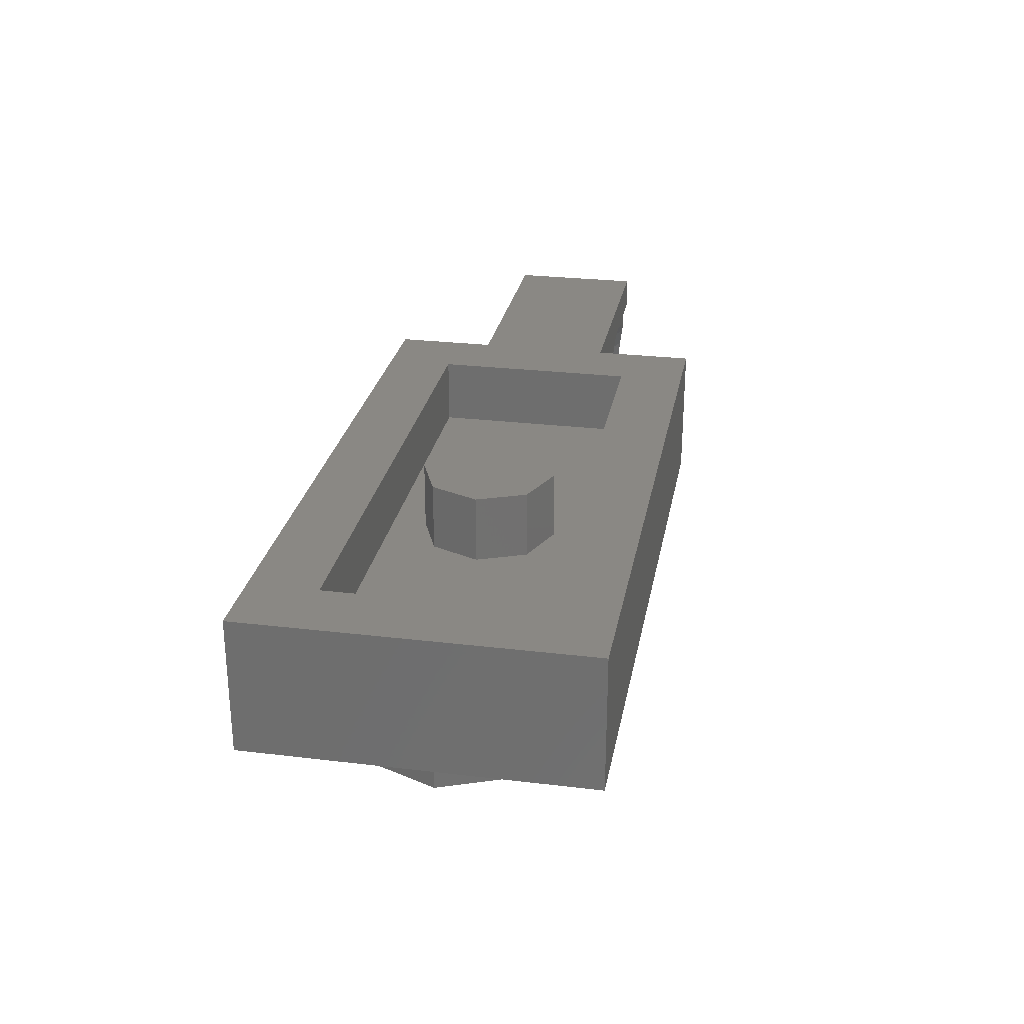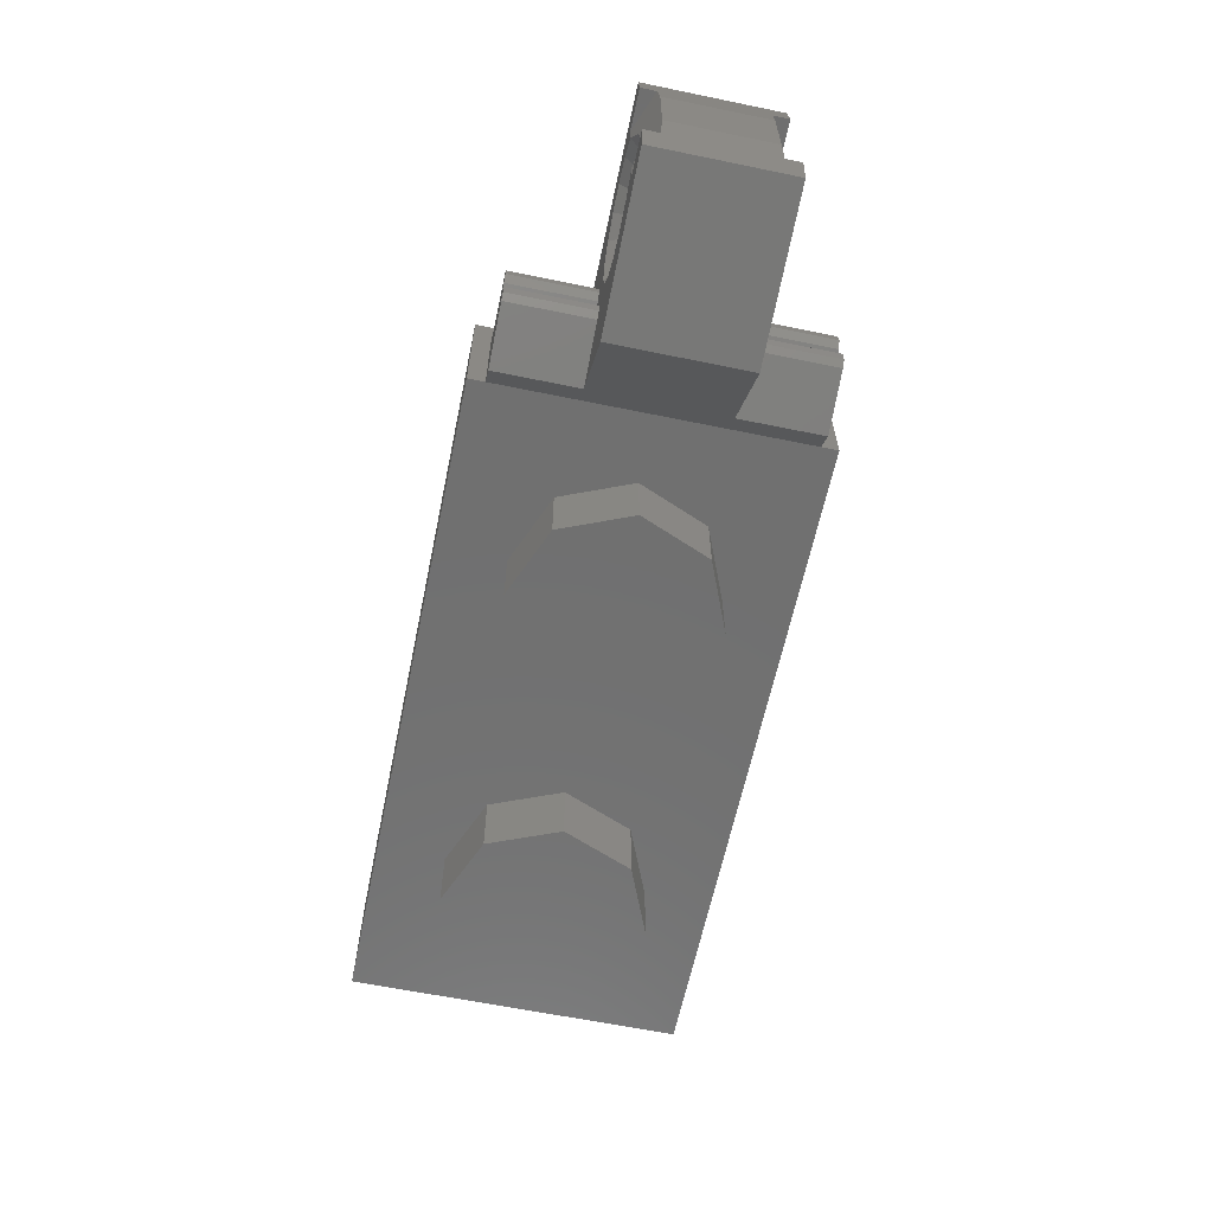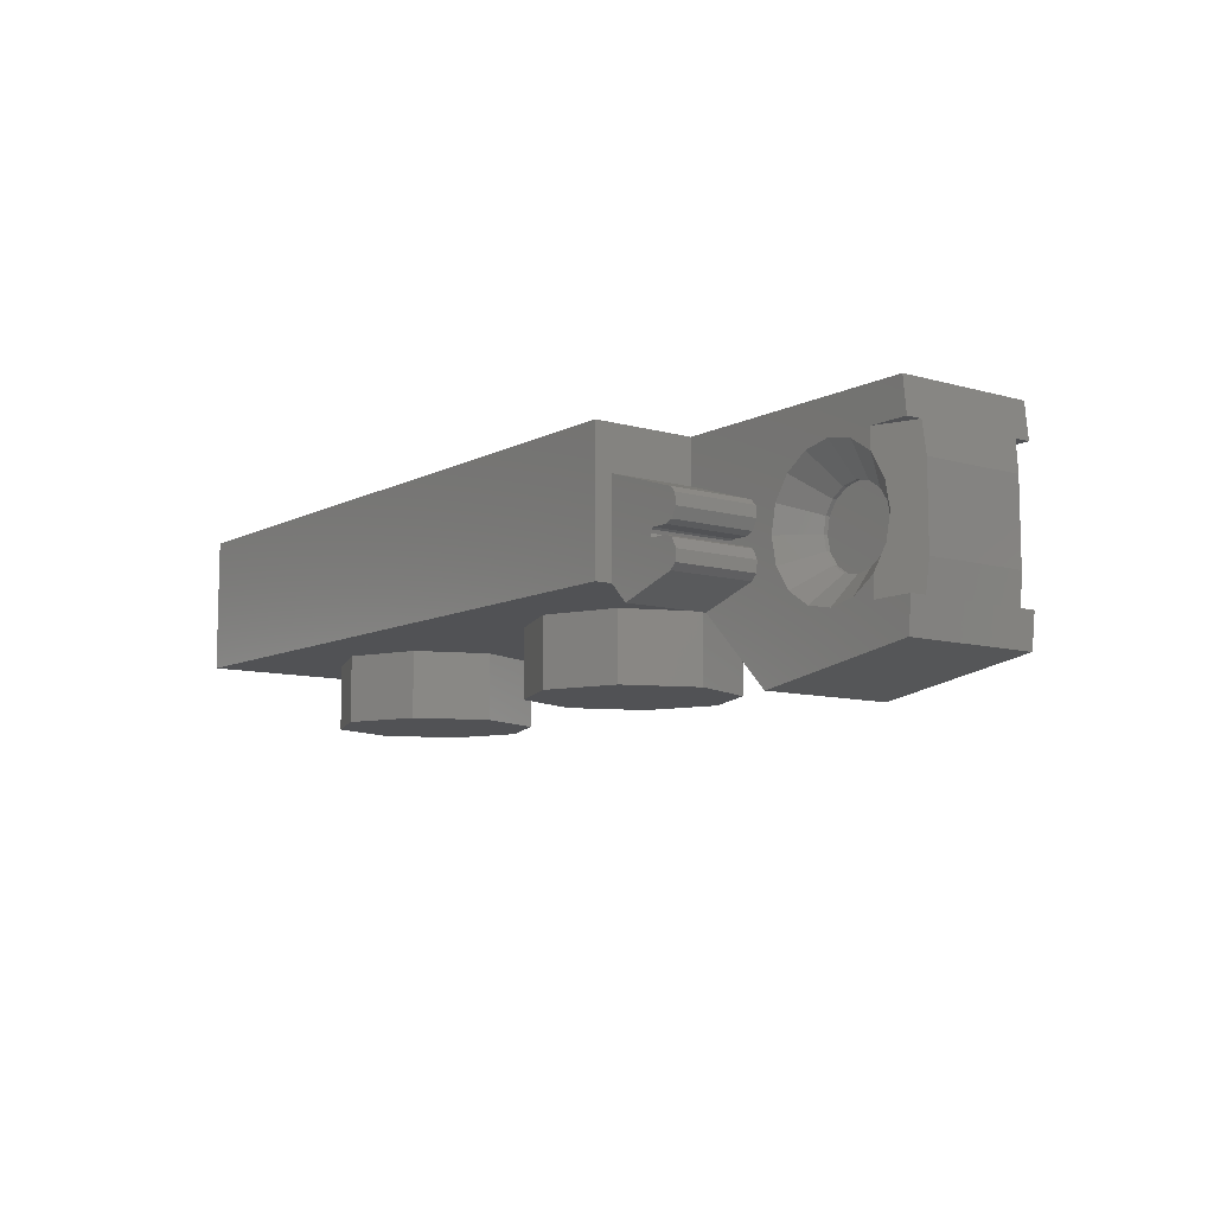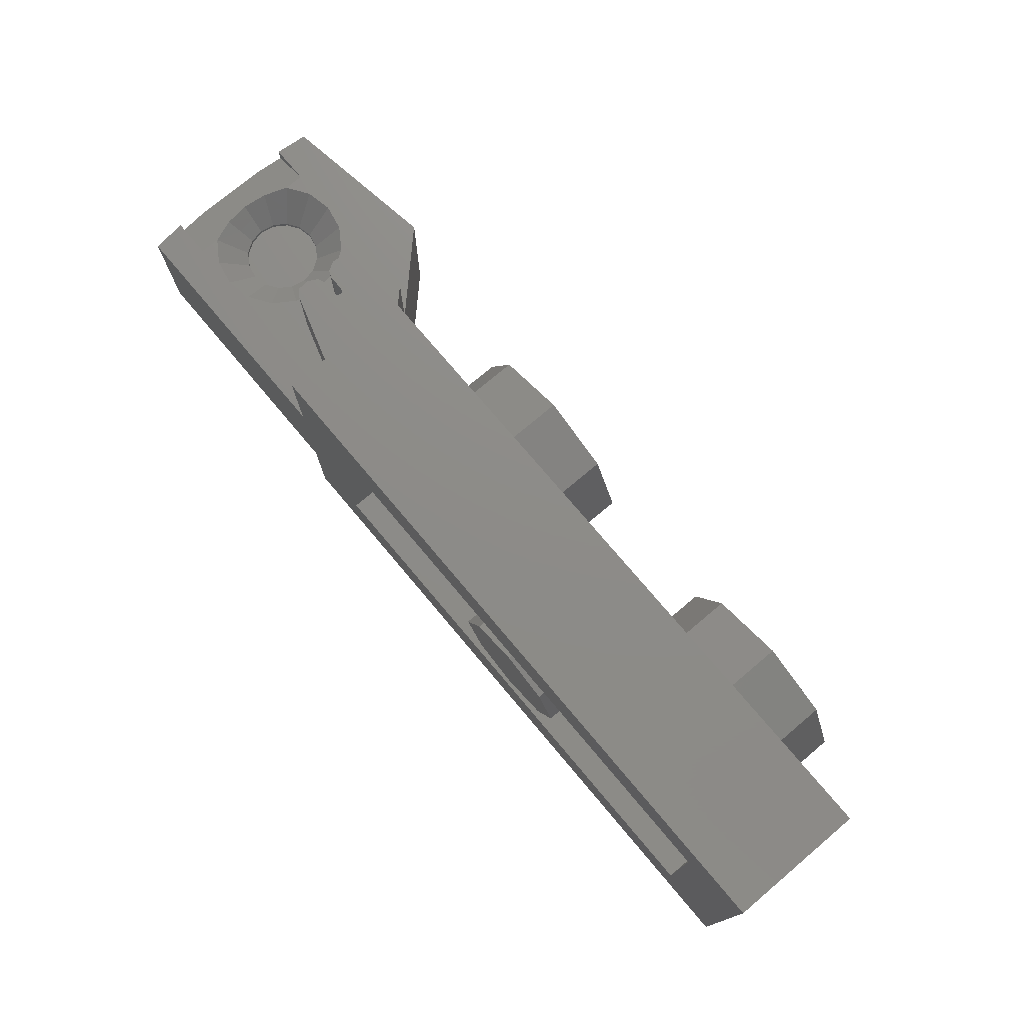
<metadata>
{"format":"stl","ext":"stl","renderer":"f3d","projection":"perspective","resolution":1024,"background":"white","views":[{"elev":27.1,"azim":-79.5,"up":"+Y"},{"elev":-62.1,"azim":78.2,"up":"+Y"},{"elev":-9.2,"azim":53.0,"up":"+Y"},{"elev":75.1,"azim":-130.1,"up":"+Z"}]}
</metadata>
<code>
# stl→obj: 327 verts, 530 faces
v 0.64 0.32 -0.24
v 0.64 0.32 0.24
v 0.8 0.32 0.4
v 0.8 0.32 -0.4
v 0.8 0.2178 -0.36
v 0.8 0 -0.36
v 0.8 0 -0.4
v 0.8 0.2178 0.36
v 0.8 0 0.4
v 0.8 0 0.36
v 0.8 0.32 -0.16
v 0.8 0.2178 -0.16
v 0.8 0.2178 0.16
v 0.8 0.32 0.16
v -0.64 0.32 0.24
v -0.8 0.32 0.4
v -0.64 0.32 -0.24
v -0.8 0.32 -0.4
v 0.16 0.32 0
v 0.1131 0.32 -0.1131
v 0 0.32 0
v 0 0.32 -0.16
v -0.1131 0.32 -0.1131
v -0.16 0.32 -0
v -0.1131 0.32 0.1131
v -0 0.32 0.16
v 0.1131 0.32 0.1131
v 0.16 0.16 0
v 0.1131 0.16 -0.1131
v 0 0.16 -0.16
v -0.1131 0.16 -0.1131
v -0.16 0.16 -0
v -0.1131 0.16 0.1131
v -0 0.16 0.16
v 0.1131 0.16 0.1131
v 0.64 -0.16 0
v 0.64 0 0
v 0.5697 0 0.1697
v 0.5697 -0.16 0.1697
v 0.4 0 0.24
v 0.4 -0.16 0.24
v 0.2303 0 0.1697
v 0.2303 -0.16 0.1697
v 0.16 0 -0
v 0.16 -0.16 -0
v 0.2303 0 -0.1697
v 0.2303 -0.16 -0.1697
v 0.4 0 -0.24
v 0.4 -0.16 -0.24
v 0.5697 0 -0.1697
v 0.5697 -0.16 -0.1697
v 0.4 -0.16 0
v -0.16 -0.16 0
v -0.16 0 0
v -0.2303 0 0.1697
v -0.2303 -0.16 0.1697
v -0.4 0 0.24
v -0.4 -0.16 0.24
v -0.5697 0 0.1697
v -0.5697 -0.16 0.1697
v -0.64 0 -0
v -0.64 -0.16 -0
v -0.5697 0 -0.1697
v -0.5697 -0.16 -0.1697
v -0.4 0 -0.24
v -0.4 -0.16 -0.24
v -0.2303 0 -0.1697
v -0.2303 -0.16 -0.1697
v -0.4 -0.16 0
v -0.64 0.16 0.24
v 0.64 0.16 0.24
v 0.64 0.16 -0.24
v -0.64 0.16 -0.24
v -0.8 0 0.4
v -0.8 0 -0.4
v 1.398 -0.1571 -0.16
v 1.406 -0.08 -0.16
v 1.406 -0.08 -0.123
v 1.398 -0.1571 0.16
v 1.406 -0.08 0.123
v 1.406 -0.08 0.16
v 1.406 0.24 0.16
v 1.406 0.24 0.123
v 1.398 0.32 0.16
v 1.406 0.24 -0.123
v 1.406 0.24 -0.16
v 1.398 0.32 -0.16
v 0.8439 -0.04392 -0.16
v 0.8439 -0.04392 0.16
v 1.414 -0.0104 -0.12
v 1.414 -0.0104 0.12
v 1.414 0.1704 -0.12
v 1.414 0.1704 0.12
v 1.313 -0.08 -0.16
v 0.8439 -0.04392 -0.36
v 0.92 0.07 -0.36
v 1.313 0.24 -0.16
v 1.313 0.1931 -0.16
v 1.2 0.3063 -0.16
v 1.04 -0.08 -0.16
v 1.2 -0.146 -0.16
v 1.015 -0.2152 -0.16
v 1.2 -0.08 -0.16
v 1.313 -0.03312 -0.16
v 1.346 0.08 -0.1468
v 1.338 0.02216 -0.1501
v 0.9673 0.07 -0.36
v 0.9814 -0.00064 -0.36
v 0.9673 0.09 -0.36
v 0.92 0.09 -0.36
v 0.9814 0.1606 -0.36
v 1.285 -0.00484 -0.12
v 1.311 0.03408 -0.12
v 1.32 0.08 -0.12
v 1.311 0.1259 -0.12
v 1.338 0.1378 -0.1501
v 1.285 0.1648 -0.12
v 1.2 0.24 -0.16
v 1.04 0.24 -0.16
v 0.93 0.09 -0.16
v 0.9229 0.08707 -0.16
v 0.9229 0.08707 -0.36
v 0.93 0.09 -0.36
v 0.92 0.08 -0.16
v 0.92 0.08 -0.36
v 0.9229 0.07293 -0.16
v 0.9229 0.07293 -0.36
v 0.93 0.07 -0.16
v 0.93 0.07 -0.36
v 0.9673 0.07 -0.16
v 0.986 0.06296 -0.16
v 0.986 0.06296 -0.36
v 0.9979 0.03936 -0.16
v 0.9979 0.03936 -0.36
v 0.996 0.01301 -0.16
v 0.996 0.01301 -0.36
v 0.9814 -0.00064 -0.16
v 0.996 0.147 -0.36
v 0.9814 0.1606 -0.16
v 0.996 0.147 -0.16
v 0.9979 0.1206 -0.36
v 0.9979 0.1206 -0.16
v 0.986 0.09704 -0.36
v 0.986 0.09704 -0.16
v 0.9673 0.09 -0.16
v 0.9674 0.07 -0.16
v 0.9674 0.07 -0.36
v 0.9674 0.09 -0.36
v 0.9674 0.09 -0.16
v 1.11 0.08 -0.08
v 1.117 0.1144 -0.08
v 1.2 0.08 -0.08
v 1.136 0.1436 -0.08
v 1.166 0.1631 -0.08
v 1.2 0.17 -0.08
v 1.234 0.1631 -0.08
v 1.264 0.1436 -0.08
v 1.283 0.1144 -0.08
v 1.29 0.08 -0.08
v 1.283 0.04556 -0.08
v 1.264 0.01636 -0.08
v 1.234 -0.003149 -0.08
v 1.2 -0.01 -0.08
v 1.166 -0.003149 -0.08
v 1.136 0.01636 -0.08
v 1.117 0.04556 -0.08
v 1.11 0.08 -0.09
v 1.117 0.1144 -0.09
v 1.136 0.1436 -0.09
v 1.166 0.1631 -0.09
v 1.2 0.17 -0.09
v 1.234 0.1631 -0.09
v 1.264 0.1436 -0.09
v 1.283 0.1144 -0.09
v 1.29 0.08 -0.09
v 1.283 0.04556 -0.09
v 1.264 0.01636 -0.09
v 1.234 -0.003149 -0.09
v 1.2 -0.01 -0.09
v 1.166 -0.003149 -0.09
v 1.136 0.01636 -0.09
v 1.117 0.04556 -0.09
v 1.08 0.08 -0.12
v 1.089 0.03408 -0.12
v 1.115 -0.004853 -0.12
v 1.154 -0.03087 -0.12
v 1.2 -0.04 -0.12
v 1.246 -0.03087 -0.12
v 1.285 -0.004853 -0.12
v 1.285 0.1649 -0.12
v 1.246 0.1909 -0.12
v 1.2 0.2 -0.12
v 1.154 0.1909 -0.12
v 1.115 0.1649 -0.12
v 1.089 0.1259 -0.12
v 1.261 0.2278 -0.16
v 1.139 0.2278 -0.16
v 1.087 0.1931 -0.16
v 1.052 0.1412 -0.16
v 1.04 0.08 -0.16
v 1.052 0.01877 -0.16
v 1.115 -0.004852 -0.12
v 1.087 -0.03314 -0.16
v 1.154 -0.03086 -0.12
v 1.139 -0.06782 -0.16
v 1.246 -0.03086 -0.12
v 1.261 -0.06782 -0.16
v 1.285 -0.004852 -0.12
v 1.313 -0.03314 -0.16
v 1.2 -0.1463 -0.16
v 1.338 0.02216 0.1501
v 1.346 0.08 0.1468
v 1.313 -0.03312 0.16
v 1.313 -0.08 0.16
v 1.2 -0.146 0.16
v 1.015 -0.2152 0.16
v 1.04 -0.08 0.16
v 1.2 -0.08 0.16
v 1.2 0.3063 0.16
v 1.313 0.24 0.16
v 1.313 0.1931 0.16
v 0.8439 -0.04392 0.36
v 0.92 0.07 0.36
v 1.04 0.24 0.16
v 1.2 0.24 0.16
v 1.338 0.1378 0.1501
v 1.285 0.1648 0.12
v 1.311 0.1259 0.12
v 1.32 0.08 0.12
v 1.311 0.03408 0.12
v 1.285 -0.00484 0.12
v 0.92 0.09 0.36
v 0.9814 0.1606 0.36
v 0.9673 0.09 0.36
v 0.9814 -0.00064 0.36
v 0.9673 0.07 0.36
v 0.9229 0.07293 0.36
v 0.93 0.07 0.36
v 0.93 0.07 0.16
v 0.9229 0.07293 0.16
v 0.92 0.08 0.36
v 0.92 0.08 0.16
v 0.9229 0.08707 0.36
v 0.9229 0.08707 0.16
v 0.93 0.09 0.36
v 0.93 0.09 0.16
v 0.996 0.01301 0.36
v 0.9814 -0.00064 0.16
v 0.996 0.01301 0.16
v 0.9979 0.03936 0.36
v 0.9979 0.03936 0.16
v 0.986 0.06296 0.36
v 0.986 0.06296 0.16
v 0.9673 0.07 0.16
v 0.9673 0.09 0.16
v 0.986 0.09704 0.16
v 0.986 0.09704 0.36
v 0.9979 0.1206 0.16
v 0.9979 0.1206 0.36
v 0.996 0.147 0.16
v 0.996 0.147 0.36
v 0.9814 0.1606 0.16
v 0.9674 0.07 0.36
v 0.9674 0.07 0.16
v 0.9674 0.09 0.16
v 0.9674 0.09 0.36
v 1.2 0.08 0.08
v 1.11 0.08 0.08
v 1.117 0.04556 0.08
v 1.136 0.01636 0.08
v 1.166 -0.003149 0.08
v 1.2 -0.01 0.08
v 1.234 -0.003149 0.08
v 1.264 0.01636 0.08
v 1.283 0.04556 0.08
v 1.29 0.08 0.08
v 1.283 0.1144 0.08
v 1.264 0.1436 0.08
v 1.234 0.1631 0.08
v 1.2 0.17 0.08
v 1.166 0.1631 0.08
v 1.136 0.1436 0.08
v 1.117 0.1144 0.08
v 1.11 0.08 0.09
v 1.117 0.04556 0.09
v 1.136 0.01636 0.09
v 1.166 -0.003149 0.09
v 1.2 -0.01 0.09
v 1.234 -0.003149 0.09
v 1.264 0.01636 0.09
v 1.283 0.04556 0.09
v 1.29 0.08 0.09
v 1.283 0.1144 0.09
v 1.264 0.1436 0.09
v 1.234 0.1631 0.09
v 1.2 0.17 0.09
v 1.166 0.1631 0.09
v 1.136 0.1436 0.09
v 1.117 0.1144 0.09
v 1.08 0.08 0.12
v 1.089 0.1259 0.12
v 1.115 0.1649 0.12
v 1.154 0.1909 0.12
v 1.2 0.2 0.12
v 1.246 0.1909 0.12
v 1.285 0.1649 0.12
v 1.285 -0.004853 0.12
v 1.246 -0.03087 0.12
v 1.2 -0.04 0.12
v 1.154 -0.03087 0.12
v 1.115 -0.004853 0.12
v 1.089 0.03408 0.12
v 1.087 0.1931 0.16
v 1.139 0.2278 0.16
v 1.261 0.2278 0.16
v 1.087 -0.03314 0.16
v 1.115 -0.004852 0.12
v 1.052 0.01877 0.16
v 1.04 0.08 0.16
v 1.052 0.1412 0.16
v 1.313 -0.03314 0.16
v 1.285 -0.004852 0.12
v 1.246 -0.03086 0.12
v 1.261 -0.06782 0.16
v 1.154 -0.03086 0.12
v 1.139 -0.06782 0.16
v 1.2 -0.1463 0.16
f 1 2 3
f 3 4 1
f 4 5 6
f 6 7 4
f 8 3 9
f 9 10 8
f 5 4 11
f 11 12 5
f 8 13 14
f 14 3 8
f 2 15 16
f 16 3 2
f 15 17 18
f 18 16 15
f 17 1 4
f 4 18 17
f 19 20 21
f 20 22 21
f 22 23 21
f 23 24 21
f 24 25 21
f 25 26 21
f 26 27 21
f 27 19 21
f 19 28 29
f 19 29 20
f 20 29 30
f 20 30 22
f 22 30 31
f 22 31 23
f 23 31 32
f 23 32 24
f 24 32 33
f 24 33 25
f 25 33 34
f 25 34 26
f 26 34 35
f 26 35 27
f 27 35 28
f 27 28 19
f 36 37 38
f 36 38 39
f 39 38 40
f 39 40 41
f 41 40 42
f 41 42 43
f 43 42 44
f 43 44 45
f 45 44 46
f 45 46 47
f 47 46 48
f 47 48 49
f 49 48 50
f 49 50 51
f 51 50 37
f 51 37 36
f 52 36 39
f 52 39 41
f 52 41 43
f 52 43 45
f 52 45 47
f 52 47 49
f 52 49 51
f 52 51 36
f 53 54 55
f 53 55 56
f 56 55 57
f 56 57 58
f 58 57 59
f 58 59 60
f 60 59 61
f 60 61 62
f 62 61 63
f 62 63 64
f 64 63 65
f 64 65 66
f 66 65 67
f 66 67 68
f 68 67 54
f 68 54 53
f 69 53 56
f 69 56 58
f 69 58 60
f 69 60 62
f 69 62 64
f 69 64 66
f 69 66 68
f 69 68 53
f 70 71 72
f 70 72 73
f 70 15 2
f 70 2 71
f 73 17 15
f 73 15 70
f 72 1 17
f 72 17 73
f 71 2 1
f 71 1 72
f 7 9 74
f 7 74 75
f 76 77 78
f 79 80 81
f 82 83 84
f 85 86 87
f 6 88 89
f 6 89 10
f 78 80 79
f 78 79 76
f 78 90 91
f 78 91 80
f 90 92 93
f 90 93 91
f 83 93 92
f 83 92 85
f 84 83 85
f 84 85 87
f 77 94 78
f 6 95 88
f 96 95 6
f 97 86 85
f 98 97 85
f 97 87 86
f 97 98 99
f 87 97 99
f 11 87 99
f 100 101 102
f 103 101 100
f 94 76 101
f 77 76 94
f 101 104 94
f 76 102 101
f 94 104 78
f 105 90 106
f 96 107 108
f 96 108 95
f 109 110 5
f 109 5 111
f 5 110 96
f 5 96 6
f 104 112 113
f 104 113 106
f 106 113 114
f 106 114 105
f 105 114 115
f 105 115 116
f 116 115 117
f 116 117 98
f 90 105 116
f 90 116 92
f 98 85 92
f 98 92 116
f 11 99 118
f 11 118 119
f 100 12 11
f 100 11 119
f 102 88 12
f 102 12 100
f 78 104 106
f 78 106 90
f 120 121 122
f 120 122 123
f 121 124 125
f 121 125 122
f 124 126 127
f 124 127 125
f 126 128 129
f 126 129 127
f 96 127 129
f 96 125 127
f 110 122 125
f 110 123 122
f 130 131 132
f 130 132 107
f 131 133 134
f 131 134 132
f 133 135 136
f 133 136 134
f 135 137 108
f 135 108 136
f 132 134 136
f 108 107 132
f 108 132 136
f 138 111 139
f 138 139 140
f 141 138 140
f 141 140 142
f 143 141 142
f 143 142 144
f 109 143 144
f 109 144 145
f 138 141 143
f 138 143 109
f 138 109 111
f 95 108 137
f 95 137 88
f 12 139 111
f 12 111 5
f 129 128 146
f 129 146 147
f 148 149 120
f 148 120 123
f 150 151 152
f 151 153 152
f 153 154 152
f 154 155 152
f 155 156 152
f 156 157 152
f 157 158 152
f 158 159 152
f 159 160 152
f 160 161 152
f 161 162 152
f 162 163 152
f 163 164 152
f 164 165 152
f 165 166 152
f 166 150 152
f 150 167 168
f 150 168 151
f 151 168 169
f 151 169 153
f 153 169 170
f 153 170 154
f 154 170 171
f 154 171 155
f 155 171 172
f 155 172 156
f 156 172 173
f 156 173 157
f 157 173 174
f 157 174 158
f 158 174 175
f 158 175 159
f 159 175 176
f 159 176 160
f 160 176 177
f 160 177 161
f 161 177 178
f 161 178 162
f 162 178 179
f 162 179 163
f 163 179 180
f 163 180 164
f 164 180 181
f 164 181 165
f 165 181 182
f 165 182 166
f 166 182 167
f 166 167 150
f 183 167 182
f 183 182 184
f 184 182 181
f 184 181 185
f 185 181 180
f 185 180 186
f 186 180 179
f 186 179 187
f 187 179 178
f 187 178 188
f 188 178 177
f 188 177 189
f 189 177 176
f 189 176 113
f 113 176 175
f 113 175 114
f 114 175 174
f 114 174 115
f 115 174 173
f 115 173 190
f 190 173 172
f 190 172 191
f 191 172 171
f 191 171 192
f 192 171 170
f 192 170 193
f 193 170 169
f 193 169 194
f 194 169 168
f 194 168 195
f 195 168 167
f 195 167 183
f 98 190 191
f 98 191 196
f 196 191 192
f 196 192 118
f 118 192 193
f 118 193 197
f 197 193 194
f 197 194 198
f 198 194 195
f 198 195 199
f 199 195 183
f 199 183 200
f 200 183 184
f 200 184 201
f 201 184 202
f 201 202 203
f 203 202 204
f 203 204 205
f 205 204 187
f 205 187 103
f 103 187 206
f 103 206 207
f 207 206 208
f 207 208 209
f 98 196 99
f 196 118 99
f 200 201 100
f 201 203 100
f 203 205 100
f 205 103 100
f 118 197 119
f 197 198 119
f 198 199 119
f 199 200 119
f 210 103 207
f 210 207 209
f 211 91 212
f 80 213 214
f 215 216 79
f 214 213 215
f 214 79 81
f 215 79 214
f 217 215 218
f 216 215 217
f 219 84 14
f 219 220 84
f 219 221 220
f 82 84 220
f 83 220 221
f 83 82 220
f 10 222 223
f 89 222 10
f 80 214 81
f 91 211 213
f 91 213 80
f 217 13 89
f 217 89 216
f 224 14 13
f 224 13 217
f 224 225 219
f 224 219 14
f 226 93 83
f 226 83 221
f 93 226 212
f 93 212 91
f 221 227 228
f 221 228 226
f 226 228 229
f 226 229 212
f 212 229 230
f 212 230 211
f 211 230 231
f 211 231 213
f 10 223 232
f 10 232 8
f 233 8 232
f 233 232 234
f 222 235 236
f 222 236 223
f 237 238 239
f 237 239 240
f 241 237 240
f 241 240 242
f 243 241 242
f 243 242 244
f 245 243 244
f 245 244 246
f 243 245 232
f 241 243 232
f 237 241 223
f 238 237 223
f 247 235 248
f 247 248 249
f 250 247 249
f 250 249 251
f 252 250 251
f 252 251 253
f 236 252 253
f 236 253 254
f 247 250 252
f 247 252 236
f 247 236 235
f 255 256 257
f 255 257 234
f 256 258 259
f 256 259 257
f 258 260 261
f 258 261 259
f 260 262 233
f 260 233 261
f 257 259 261
f 233 234 257
f 233 257 261
f 89 248 235
f 89 235 222
f 8 233 262
f 8 262 13
f 263 264 239
f 263 239 238
f 245 246 265
f 245 265 266
f 267 268 269
f 267 269 270
f 267 270 271
f 267 271 272
f 267 272 273
f 267 273 274
f 267 274 275
f 267 275 276
f 267 276 277
f 267 277 278
f 267 278 279
f 267 279 280
f 267 280 281
f 267 281 282
f 267 282 283
f 267 283 268
f 268 284 285
f 268 285 269
f 269 285 286
f 269 286 270
f 270 286 287
f 270 287 271
f 271 287 288
f 271 288 272
f 272 288 289
f 272 289 273
f 273 289 290
f 273 290 274
f 274 290 291
f 274 291 275
f 275 291 292
f 275 292 276
f 276 292 293
f 276 293 277
f 277 293 294
f 277 294 278
f 278 294 295
f 278 295 279
f 279 295 296
f 279 296 280
f 280 296 297
f 280 297 281
f 281 297 298
f 281 298 282
f 282 298 299
f 282 299 283
f 283 299 284
f 283 284 268
f 300 284 299
f 300 299 301
f 301 299 298
f 301 298 302
f 302 298 297
f 302 297 303
f 303 297 296
f 303 296 304
f 304 296 295
f 304 295 305
f 305 295 294
f 305 294 306
f 306 294 293
f 306 293 228
f 228 293 292
f 228 292 229
f 229 292 291
f 229 291 230
f 230 291 290
f 230 290 307
f 307 290 289
f 307 289 308
f 308 289 288
f 308 288 309
f 309 288 287
f 309 287 310
f 310 287 286
f 310 286 311
f 311 286 285
f 311 285 312
f 312 285 284
f 312 284 300
f 313 302 303
f 313 303 314
f 314 303 304
f 314 304 225
f 225 304 305
f 225 305 315
f 315 305 306
f 315 306 221
f 316 317 312
f 316 312 318
f 318 312 300
f 318 300 319
f 319 300 301
f 319 301 320
f 320 301 302
f 320 302 313
f 321 322 323
f 321 323 324
f 324 323 309
f 324 309 218
f 218 309 325
f 218 325 326
f 326 325 317
f 326 317 316
f 219 225 315
f 219 315 221
f 224 319 320
f 224 320 313
f 224 313 314
f 224 314 225
f 217 218 326
f 217 326 316
f 217 316 318
f 217 318 319
f 321 324 327
f 324 218 327
f 89 88 102
f 89 102 216
f 102 76 79
f 102 79 216
f 87 11 14
f 87 14 84
f 74 16 18
f 74 18 75
f 75 18 4
f 75 4 7
f 16 74 9
f 16 9 3

</code>
